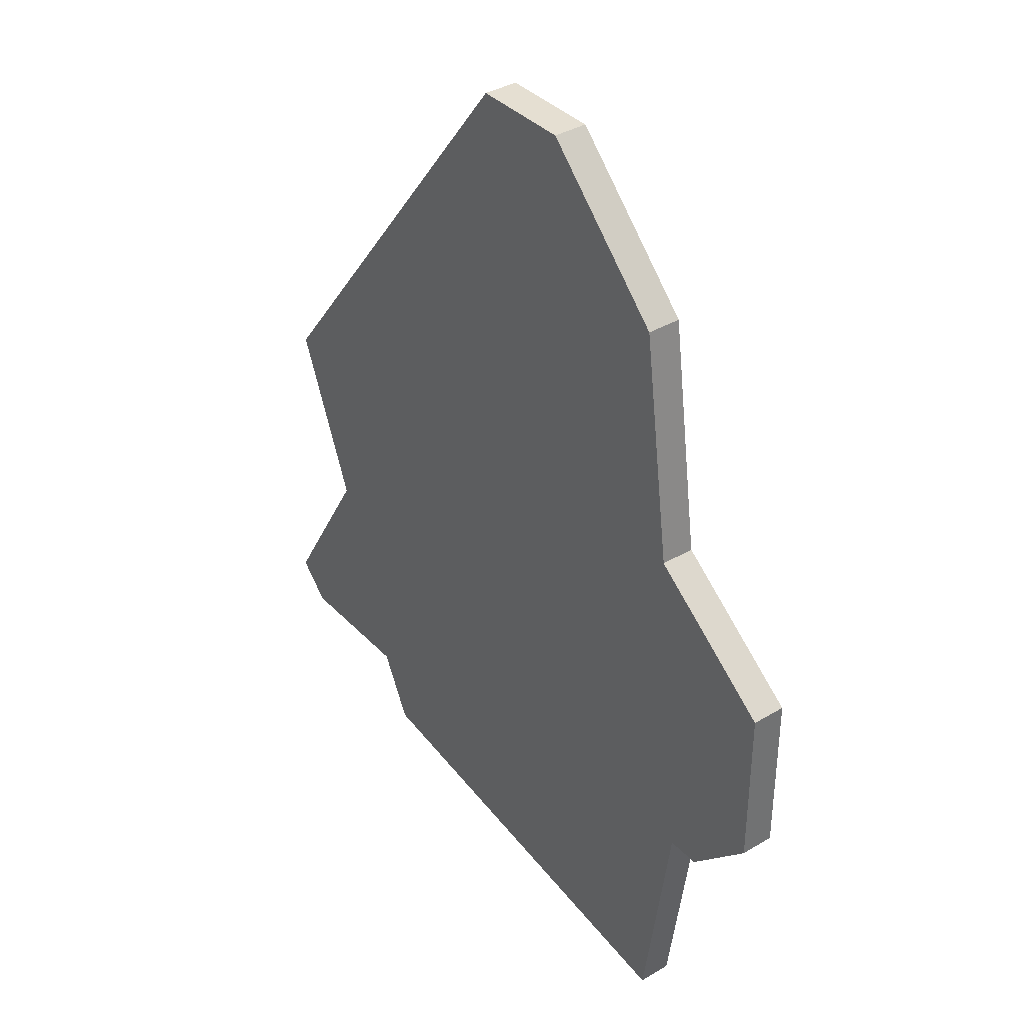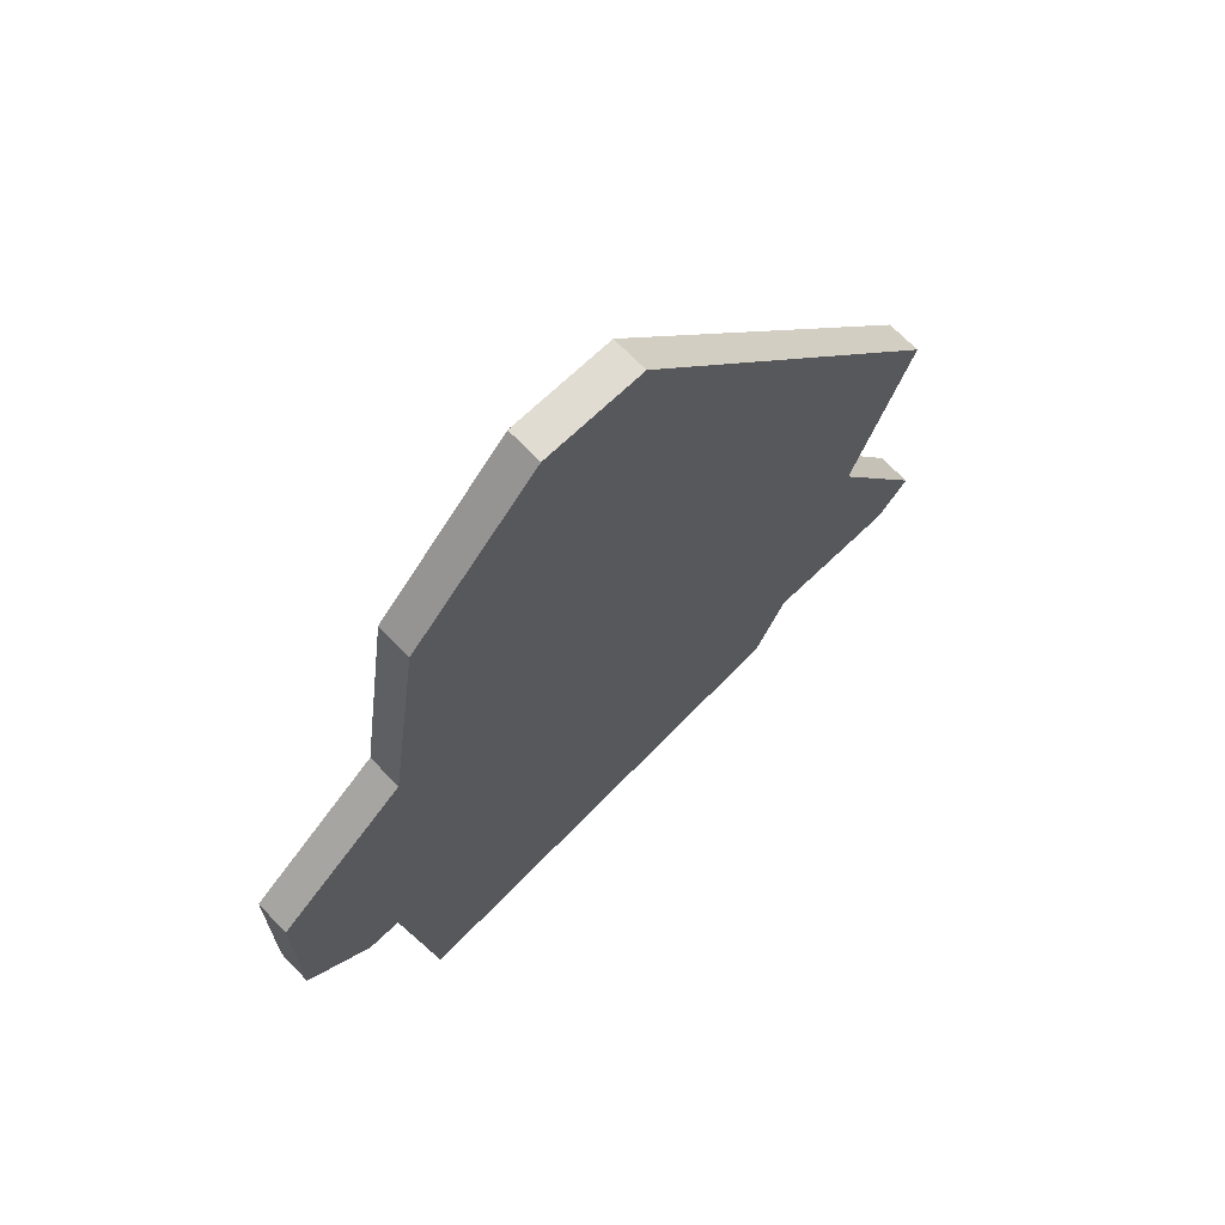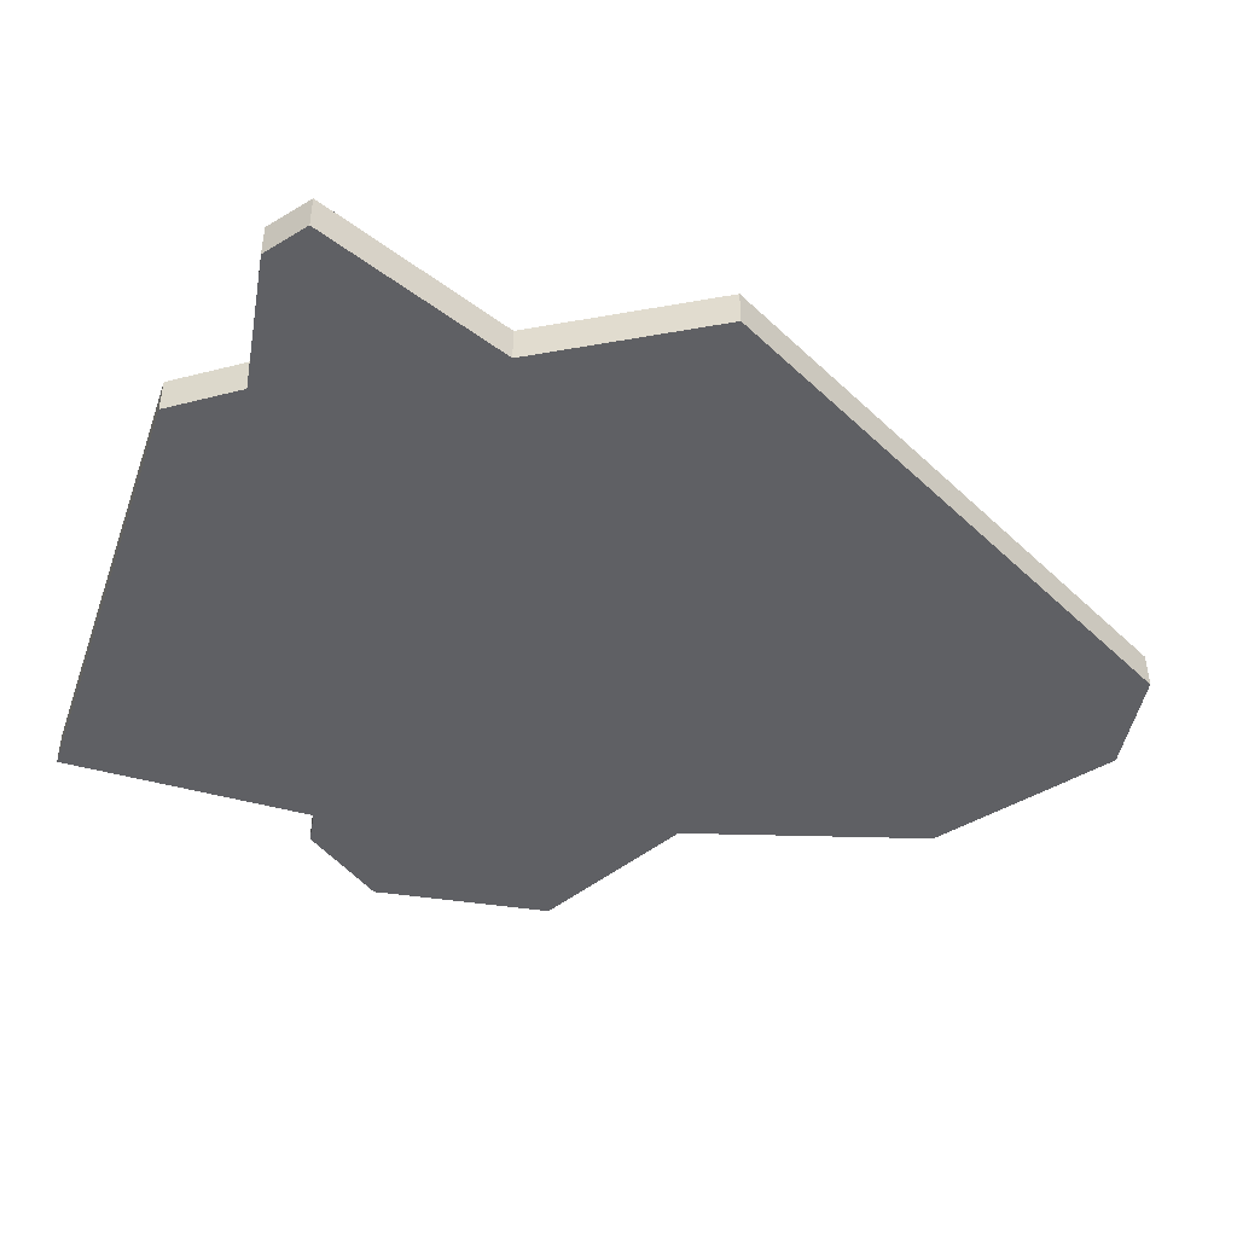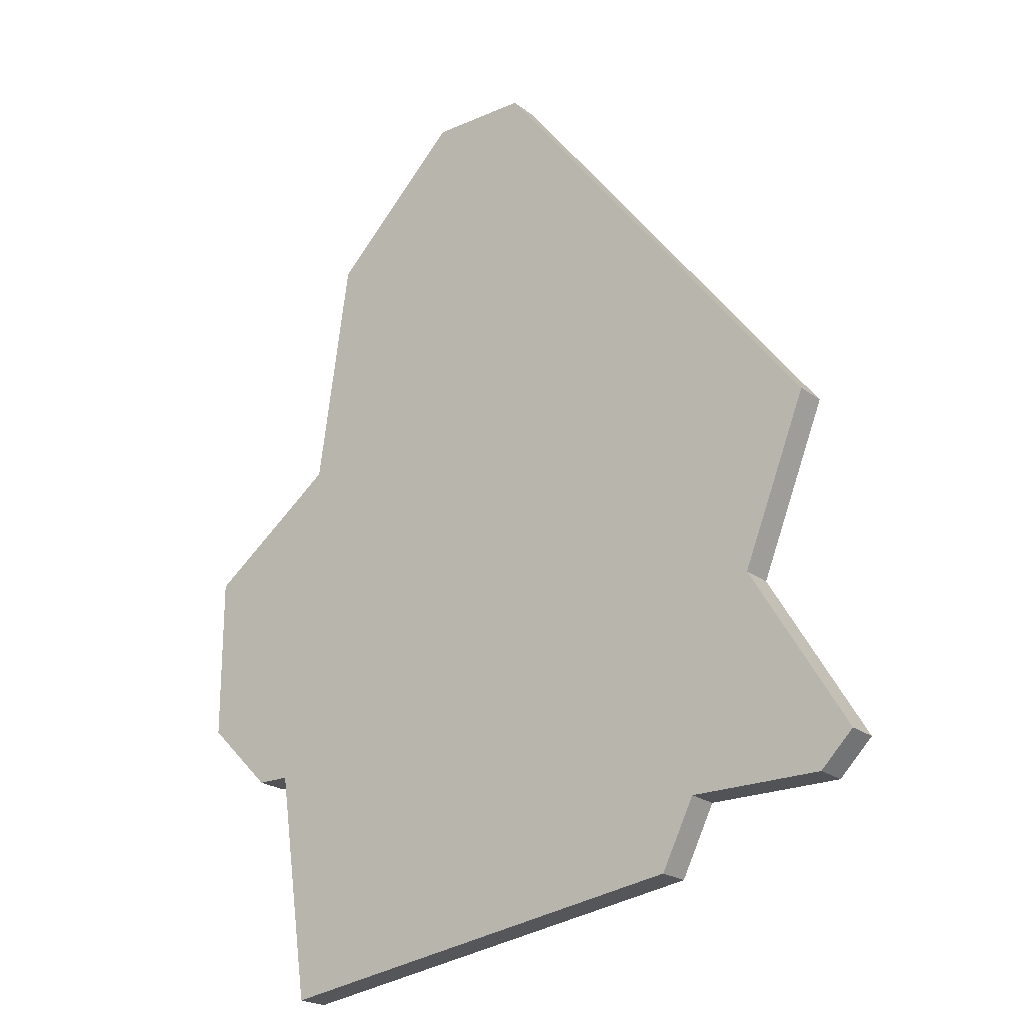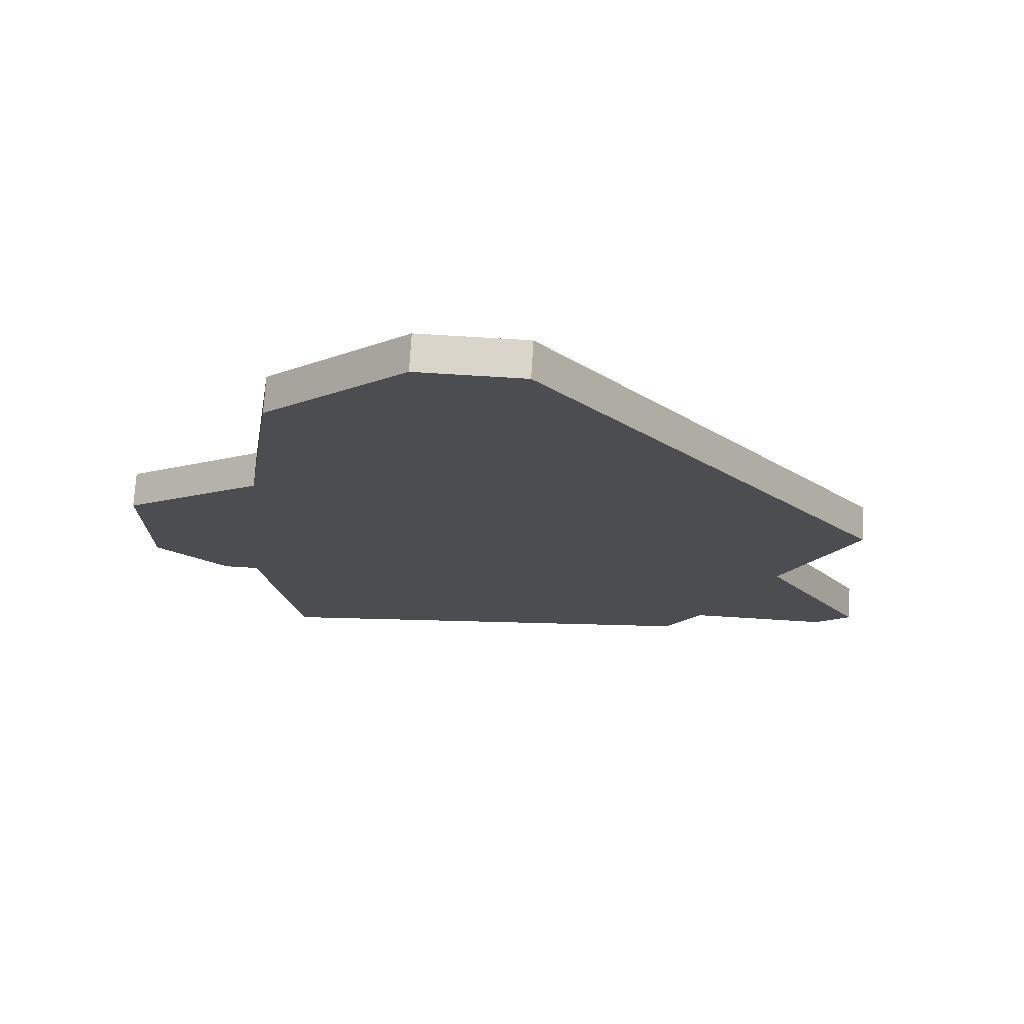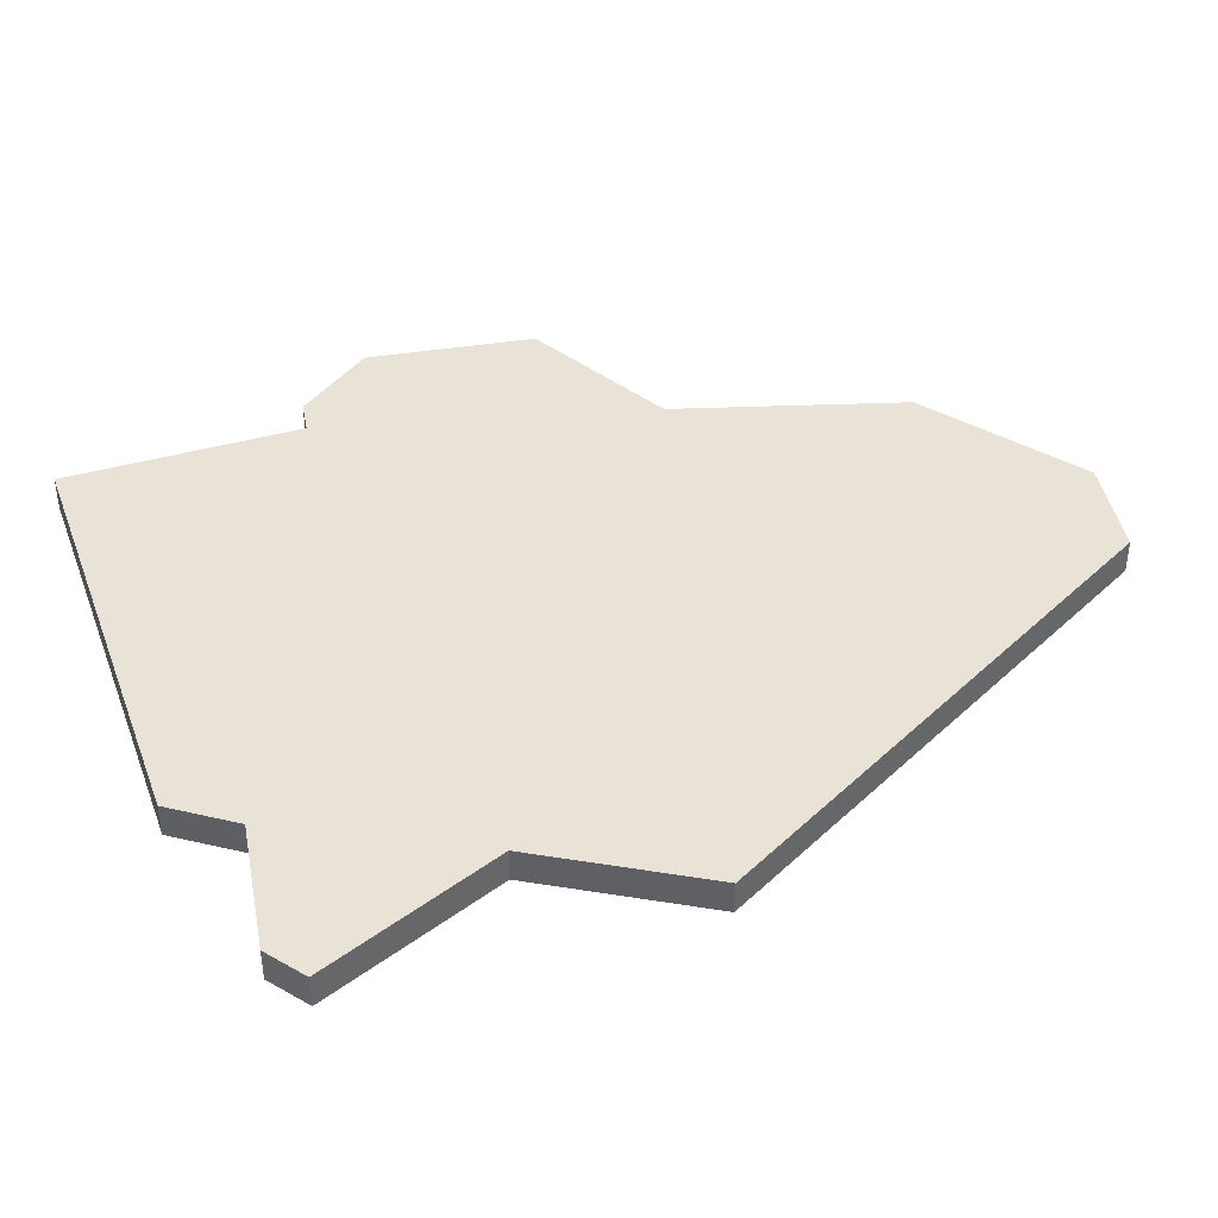
<metadata>
{"format":"obj","ext":"obj","renderer":"f3d","projection":"perspective","resolution":1024,"background":"white","views":[{"elev":37.3,"azim":-127.4,"up":"+Y"},{"elev":69.0,"azim":-43.9,"up":"+Y"},{"elev":-44.9,"azim":80.0,"up":"+Z"},{"elev":-22.0,"azim":37.3,"up":"+Y"},{"elev":74.4,"azim":3.5,"up":"+Y"},{"elev":41.6,"azim":79.3,"up":"+Z"}]}
</metadata>
<code>
v 3221 -677 0
v 3217 -681 0
v 3216 -688 0
v 3212 -691 0
v 3212 -694 0
v 3212 -696 0
v 3214 -698 0
v 3215 -698 0
v 3216 -705 0
v 3229 -703 0
v 3230 -701 0
v 3234 -701 0
v 3235 -700 0
v 3232 -695 0
v 3234 -690 0
v 3224 -677 0
v 3221 -677 1
v 3217 -681 1
v 3216 -688 1
v 3212 -691 1
v 3212 -694 1
v 3212 -696 1
v 3214 -698 1
v 3215 -698 1
v 3216 -705 1
v 3229 -703 1
v 3230 -701 1
v 3234 -701 1
v 3235 -700 1
v 3232 -695 1
v 3234 -690 1
v 3224 -677 1
f 2 1 16
f 5 4 3
f 7 6 5
f 10 9 8
f 13 12 11
f 16 15 14
f 3 2 16
f 7 5 3
f 11 10 8
f 14 13 11
f 3 16 14
f 8 7 3
f 14 11 8
f 8 3 14
f 32 17 18
f 19 20 21
f 21 22 23
f 24 25 26
f 27 28 29
f 30 31 32
f 32 18 19
f 19 21 23
f 24 26 27
f 27 29 30
f 30 32 19
f 19 23 24
f 24 27 30
f 30 19 24
f 18 17 2
f 2 17 1
f 19 18 3
f 3 18 2
f 20 19 4
f 4 19 3
f 21 20 5
f 5 20 4
f 22 21 6
f 6 21 5
f 23 22 7
f 7 22 6
f 24 23 8
f 8 23 7
f 25 24 9
f 9 24 8
f 26 25 10
f 10 25 9
f 27 26 11
f 11 26 10
f 28 27 12
f 12 27 11
f 29 28 13
f 13 28 12
f 30 29 14
f 14 29 13
f 31 30 15
f 15 30 14
f 17 32 1
f 1 32 16
f 32 31 16
f 16 31 15

</code>
